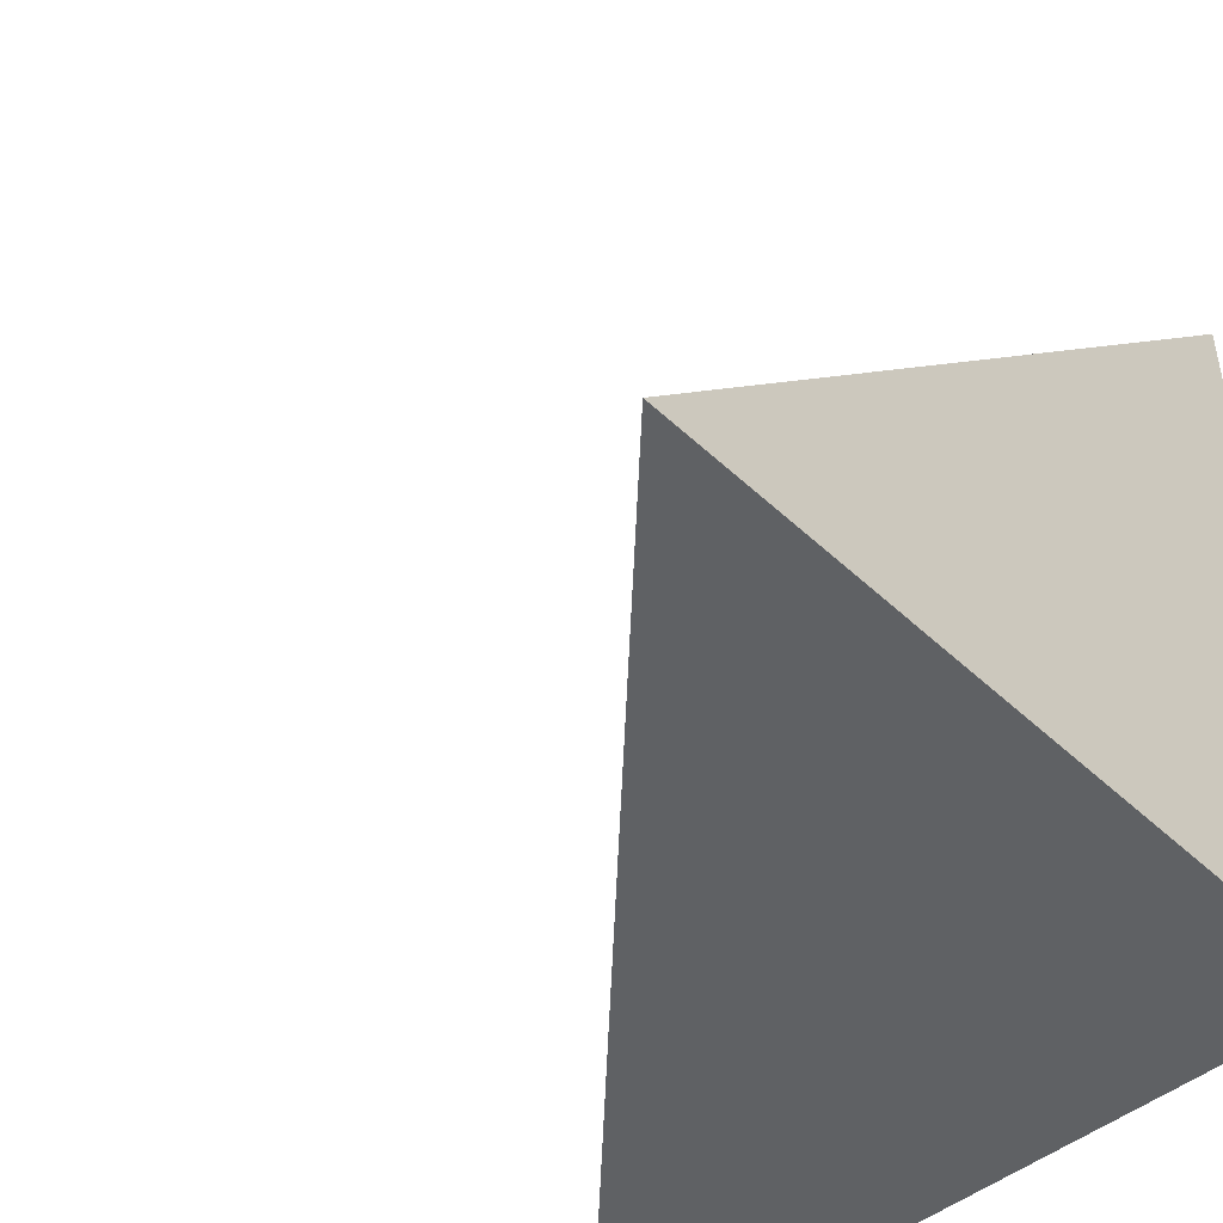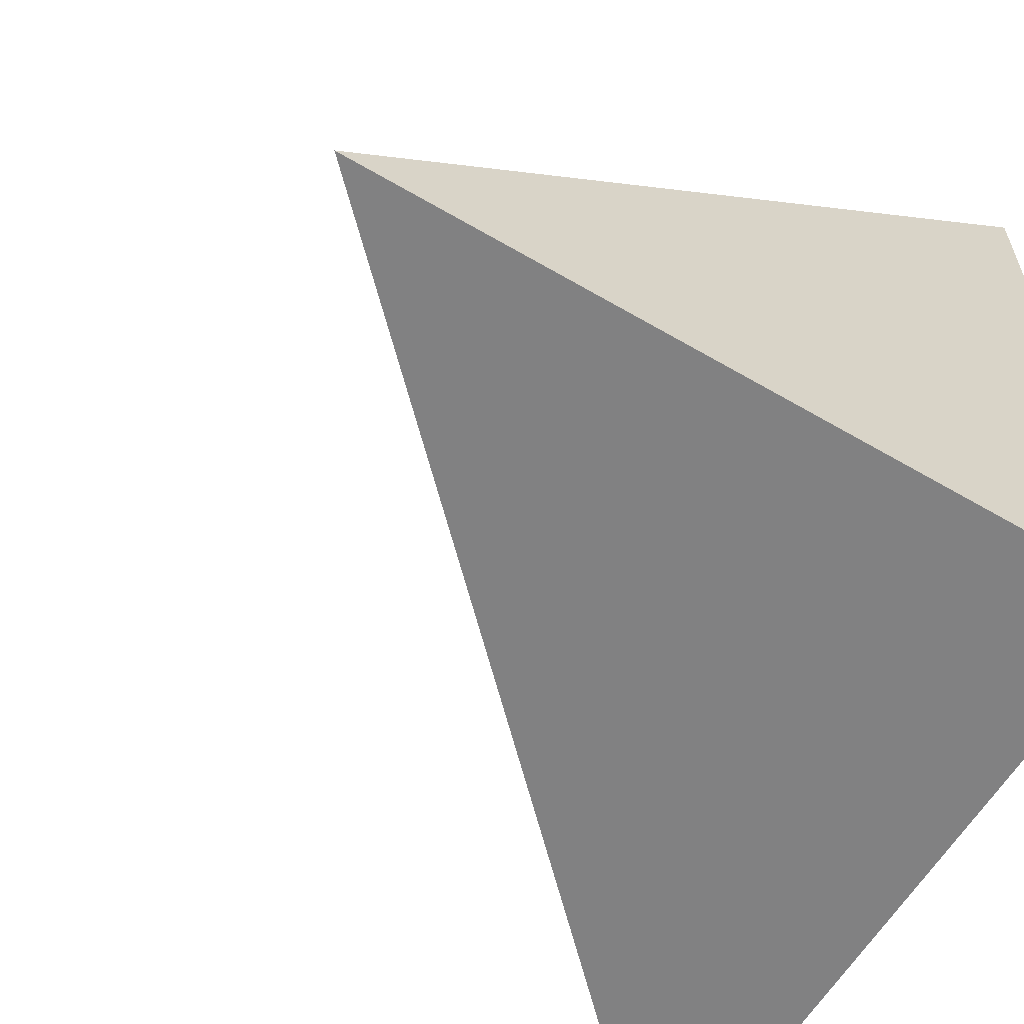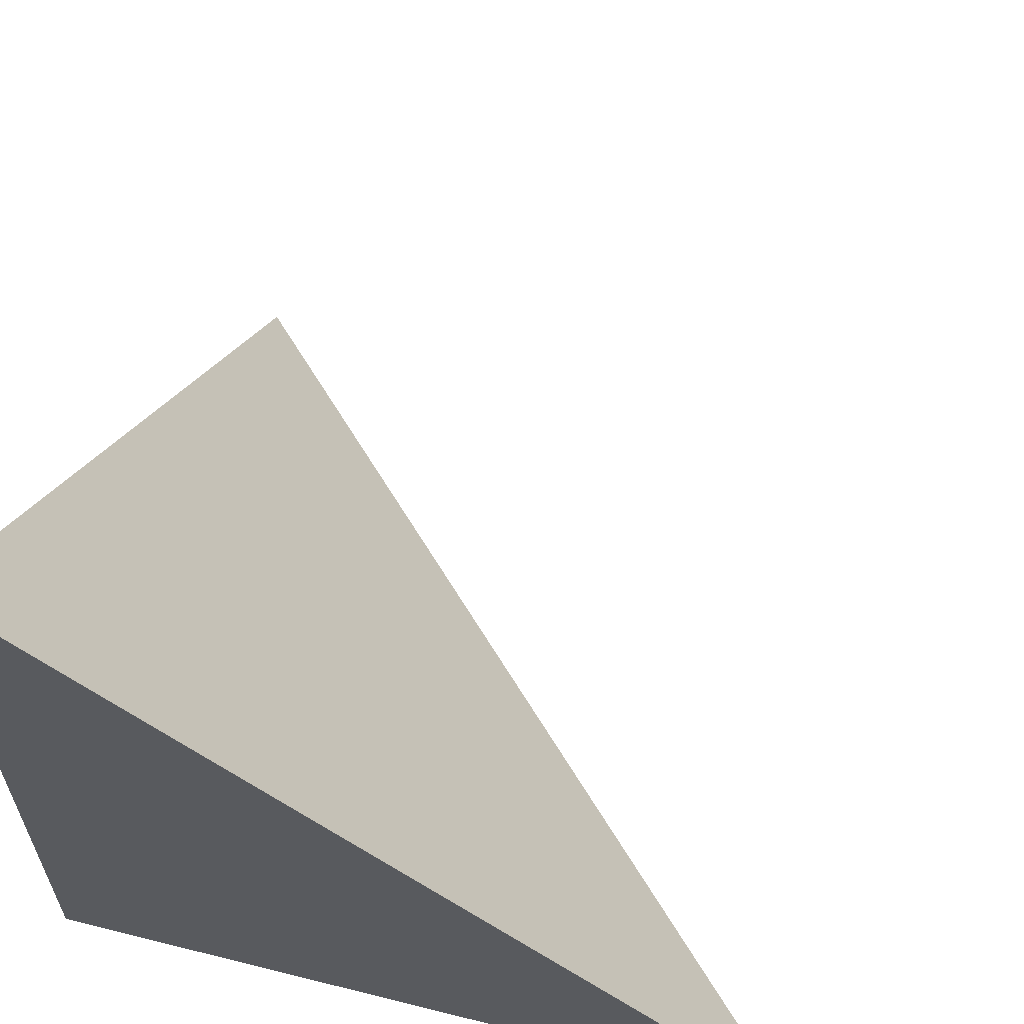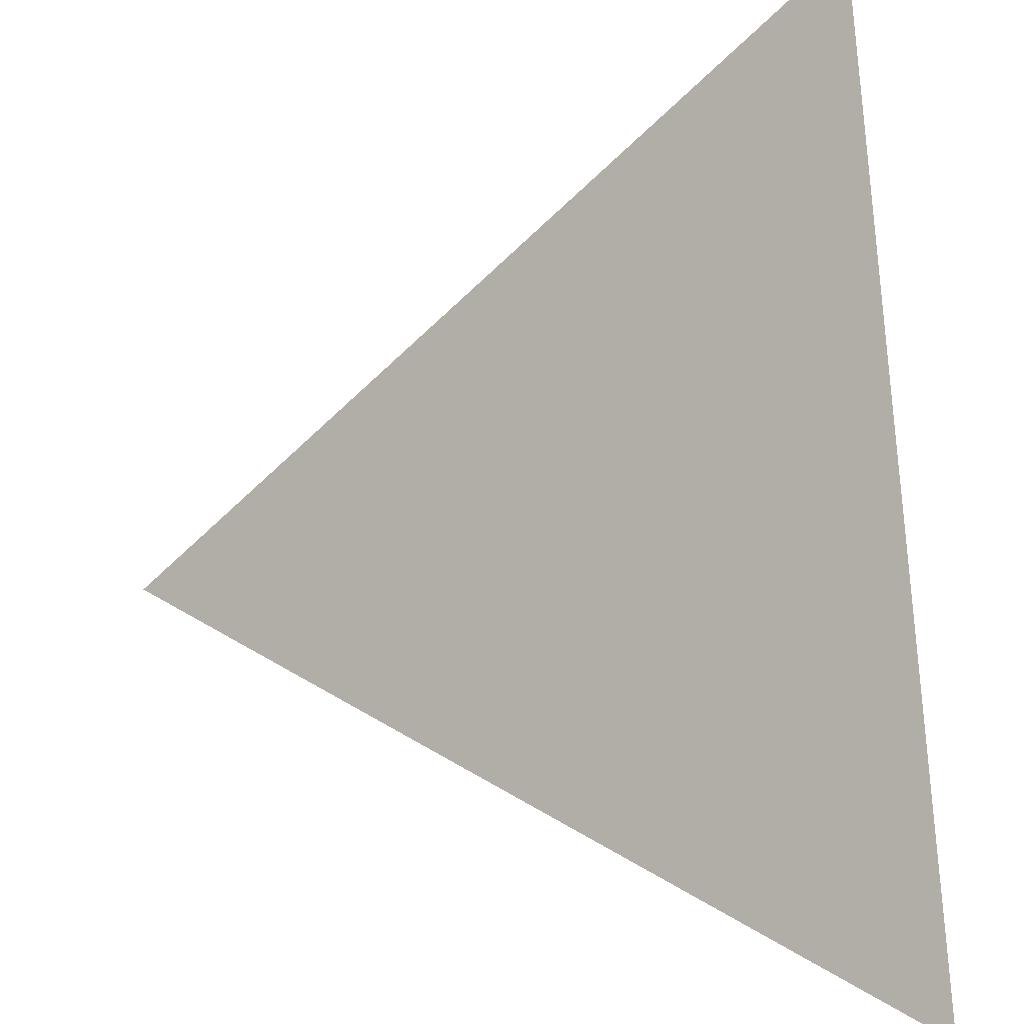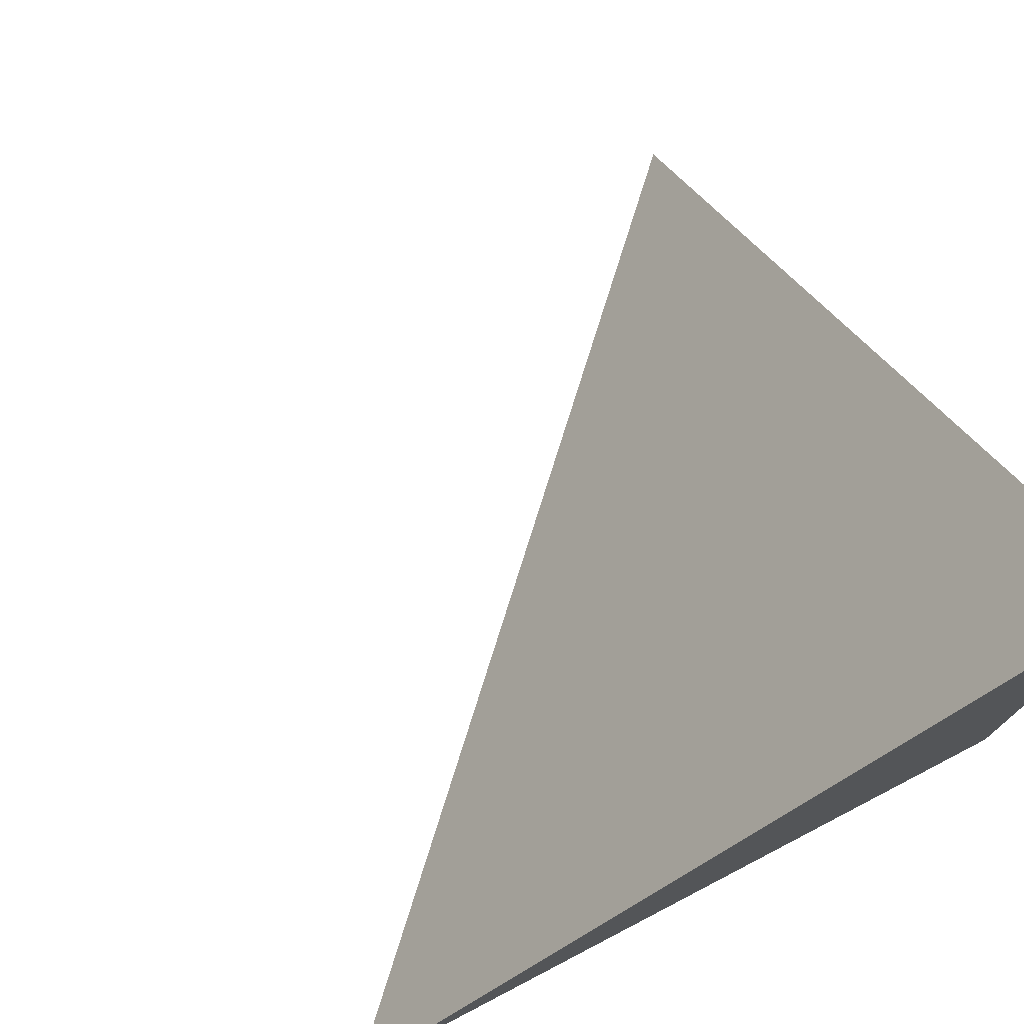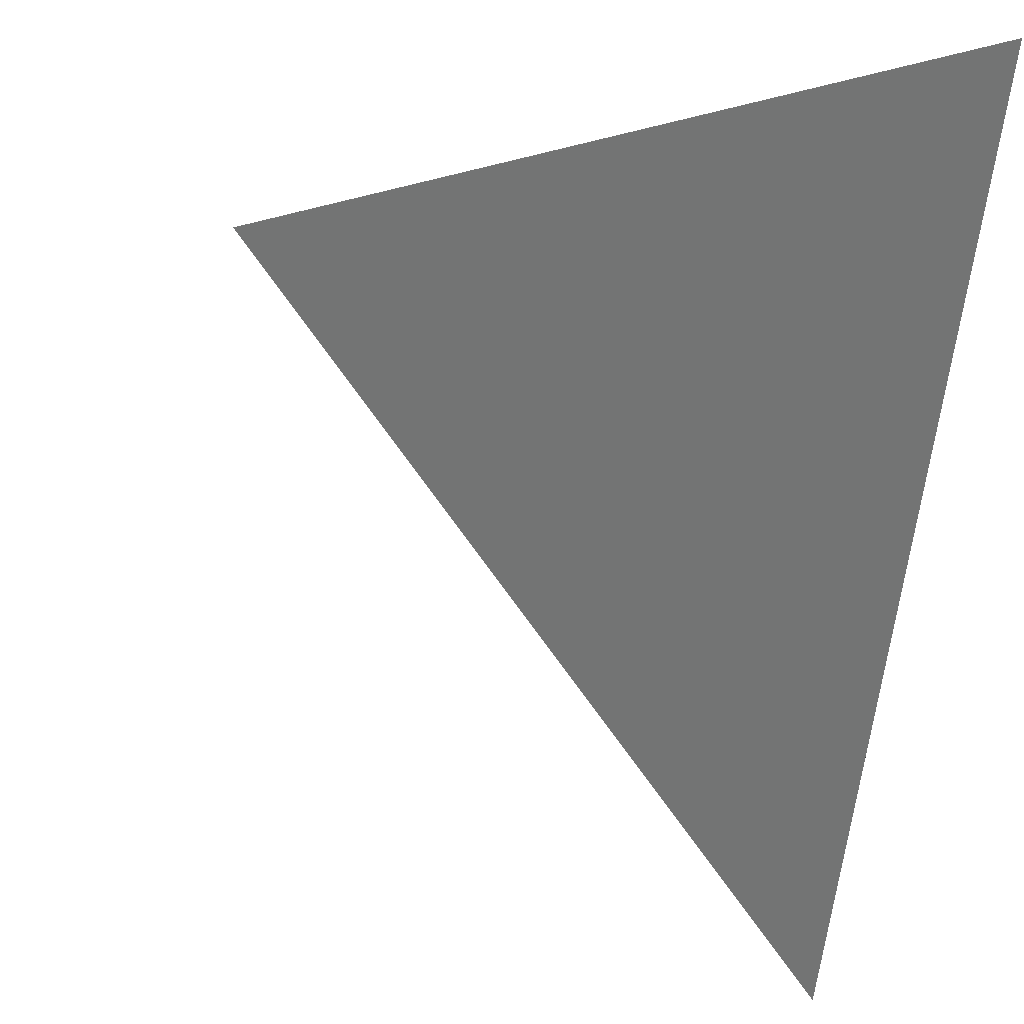
<metadata>
{"format":"obj","ext":"obj","renderer":"f3d","projection":"perspective","resolution":1024,"background":"white","views":[{"elev":-46.5,"azim":133.0,"up":"+Y"},{"elev":-60.5,"azim":149.1,"up":"+Y"},{"elev":61.8,"azim":-75.7,"up":"+Y"},{"elev":38.7,"azim":83.2,"up":"+Y"},{"elev":76.4,"azim":152.5,"up":"+Y"},{"elev":75.4,"azim":98.8,"up":"+Y"}]}
</metadata>
<code>
v  1  0.9986  1
v  2  0.9986  1
v  1  1.999  1
v  1  0.9986  2
f 1 3 2
f 1 4 3
f 1 2 4
f 2 3 4

</code>
